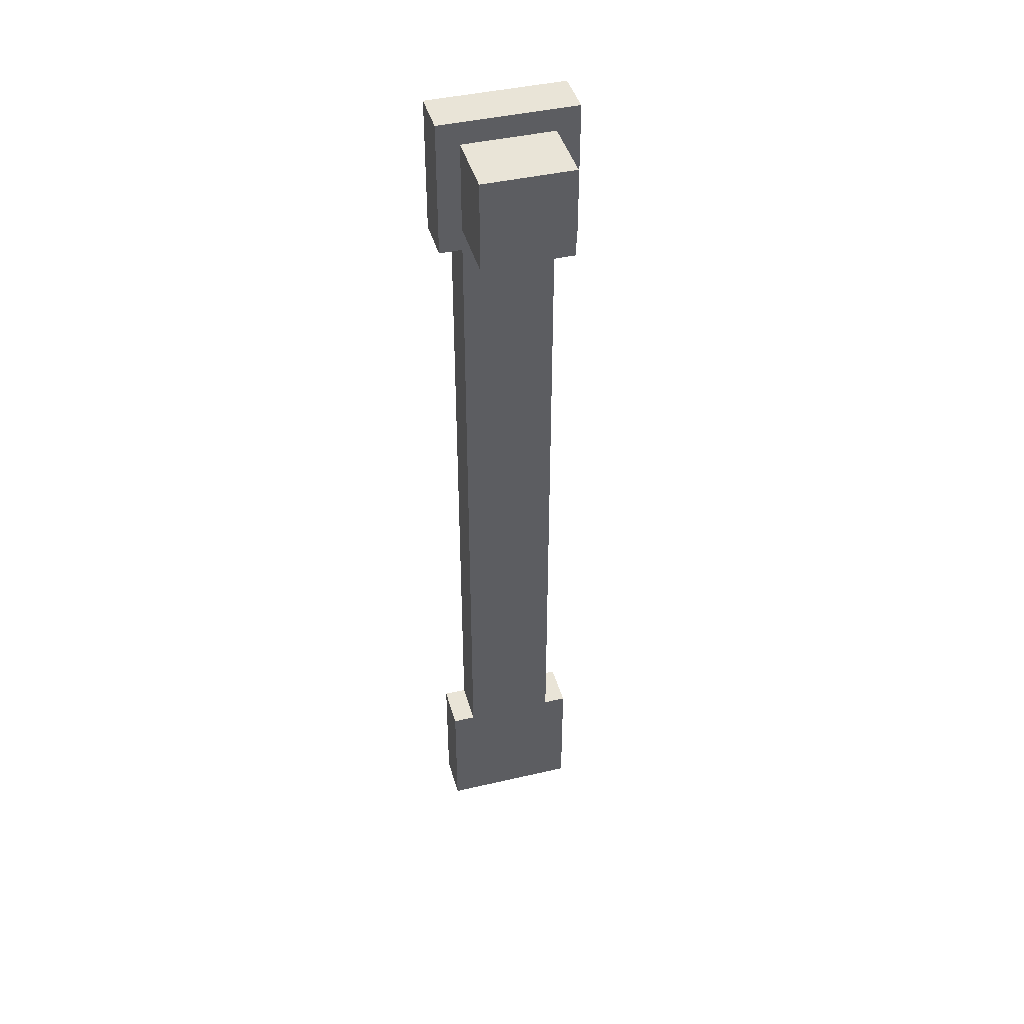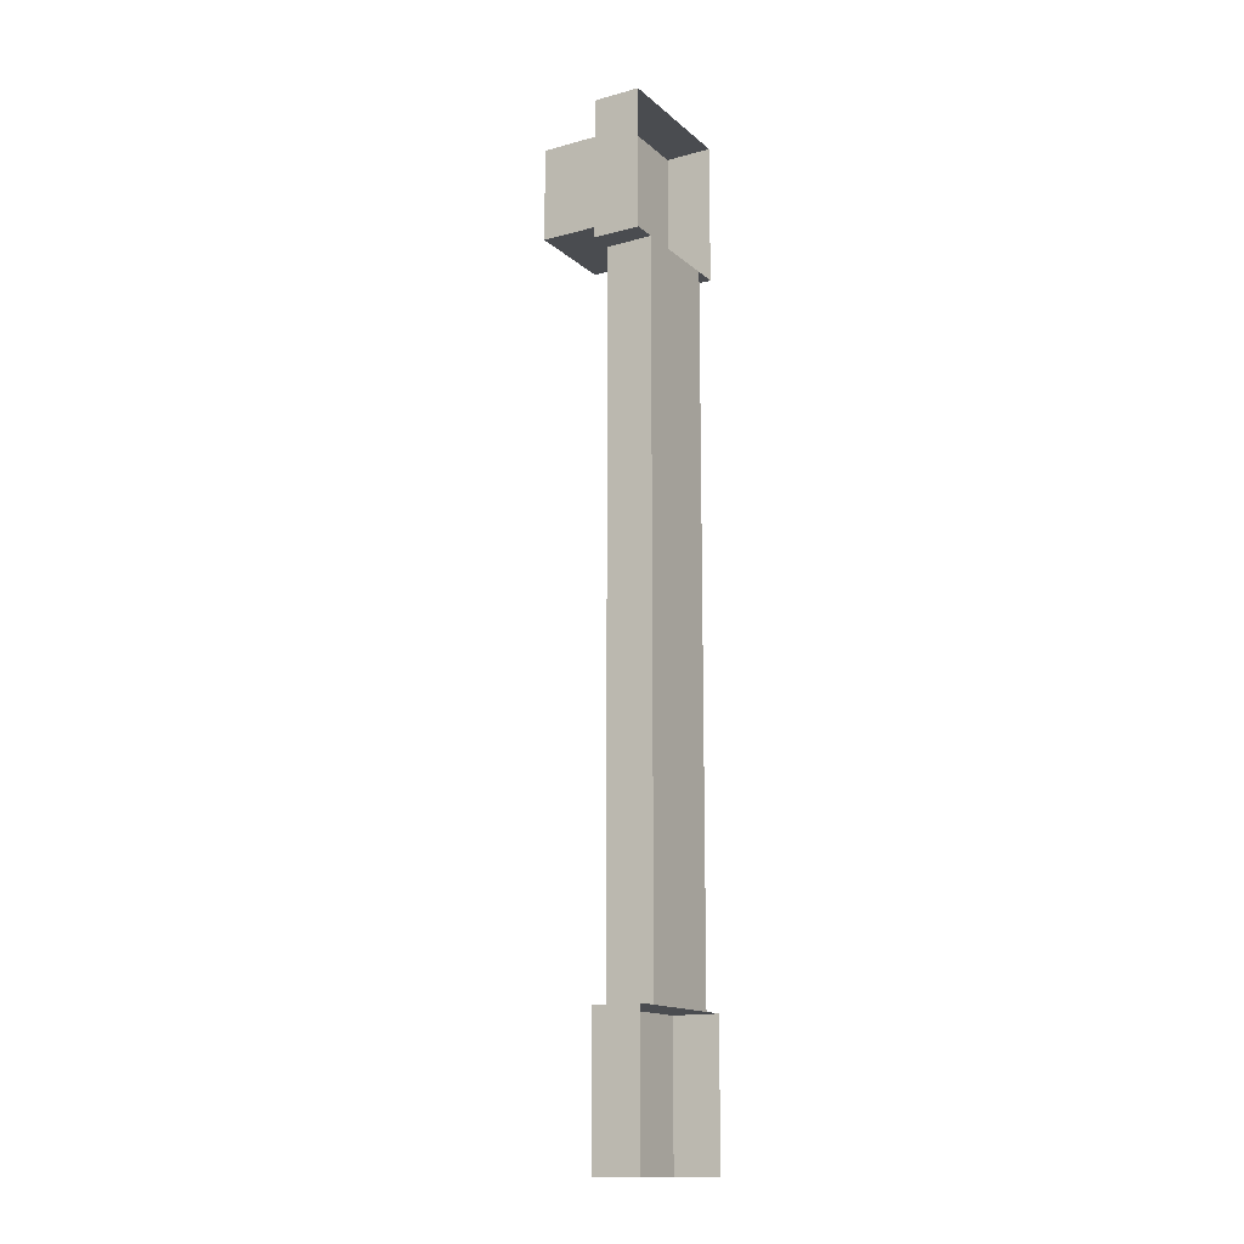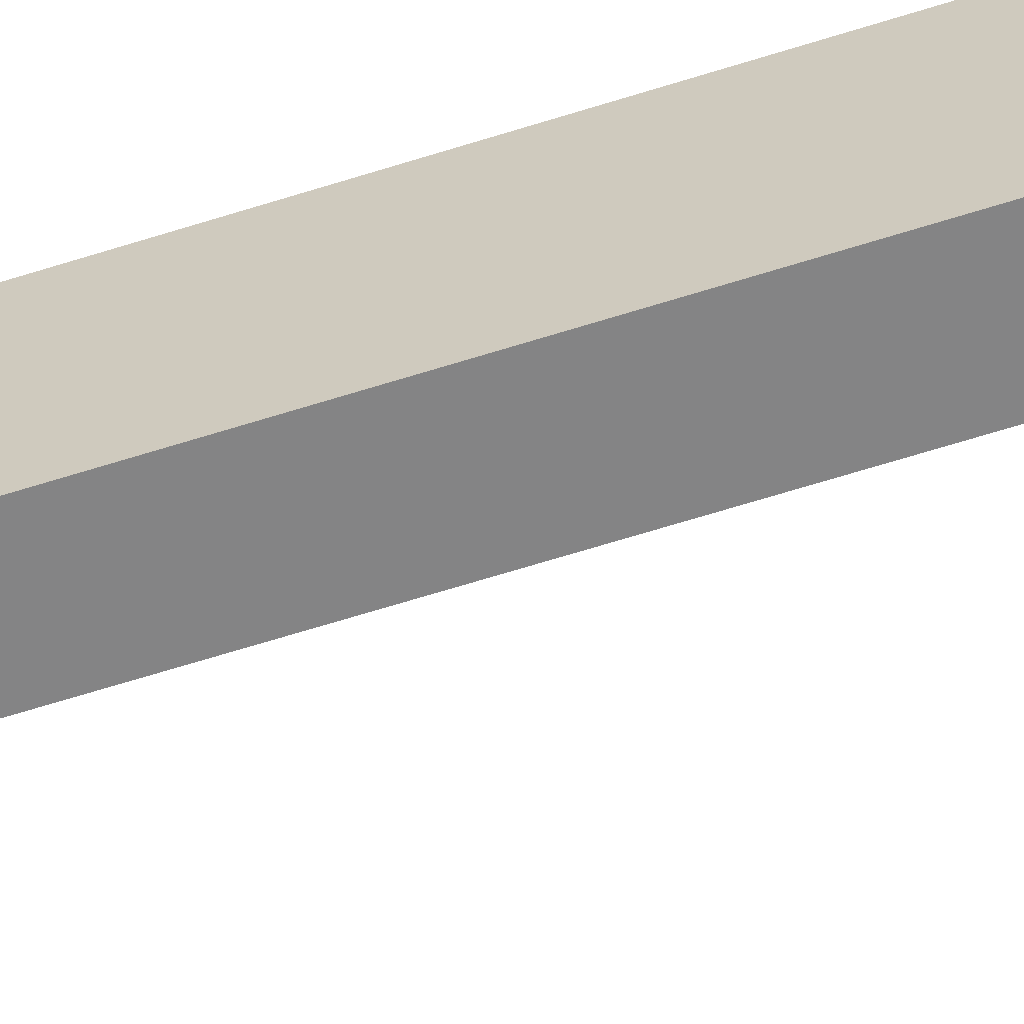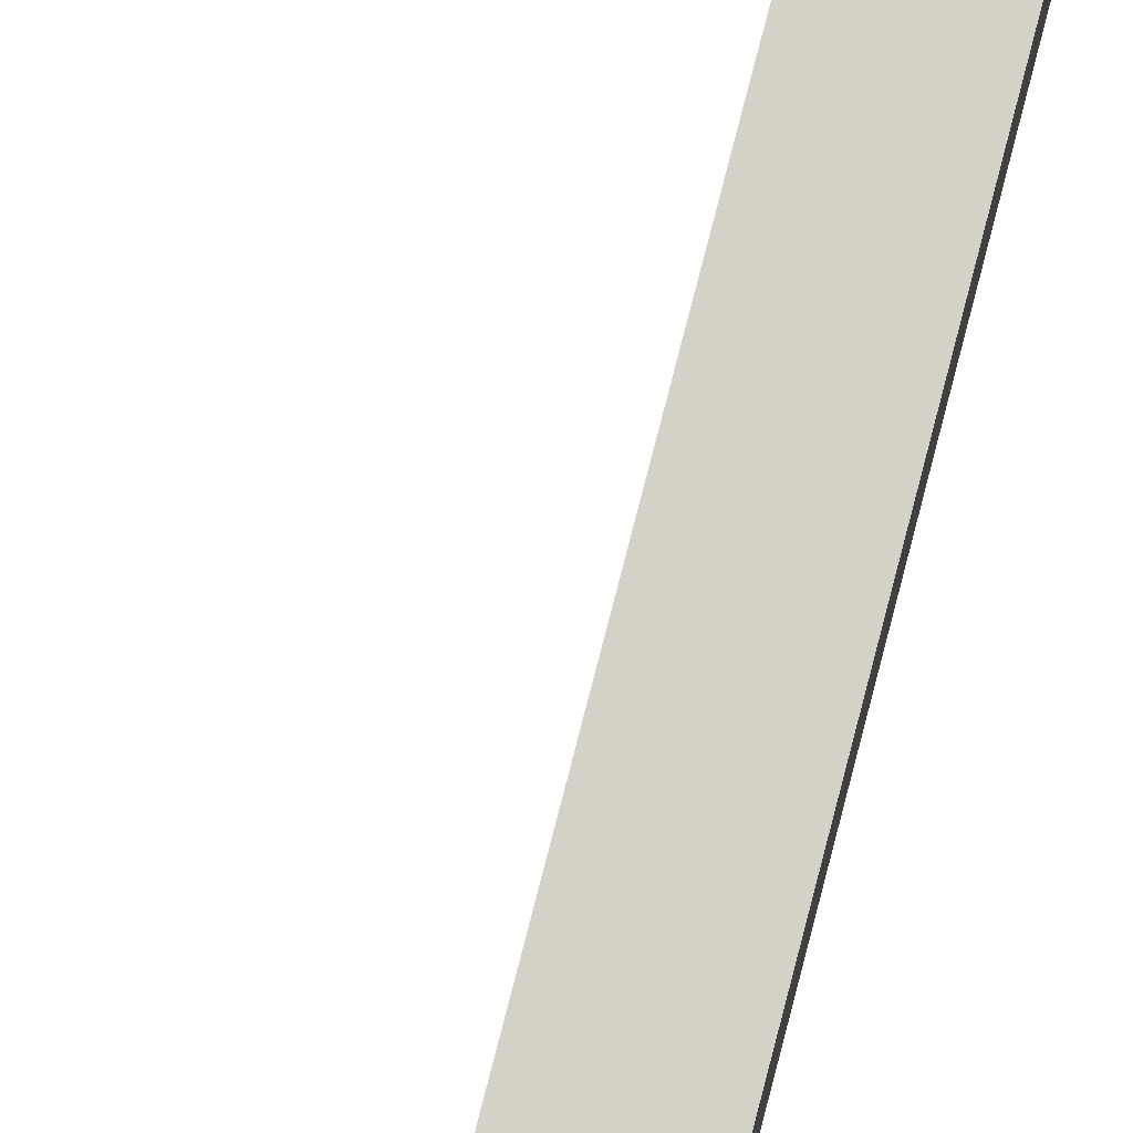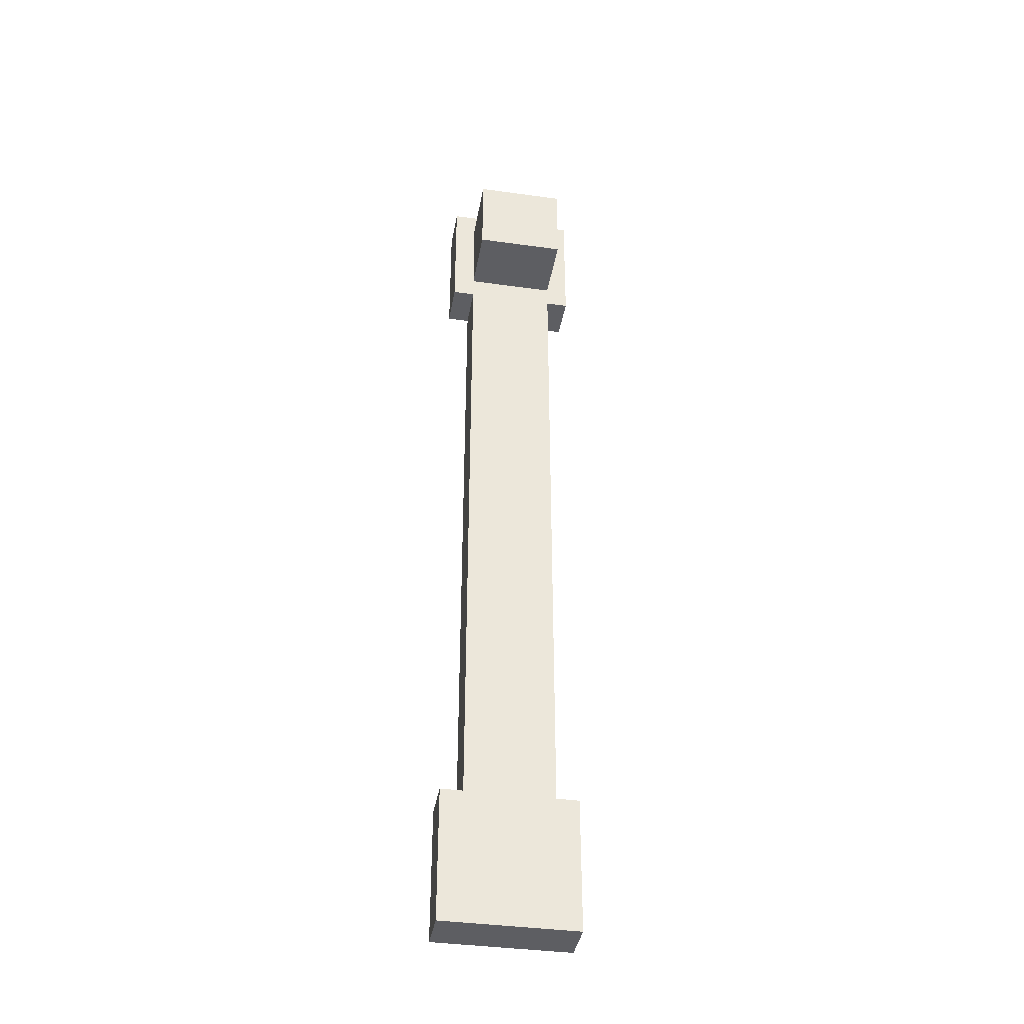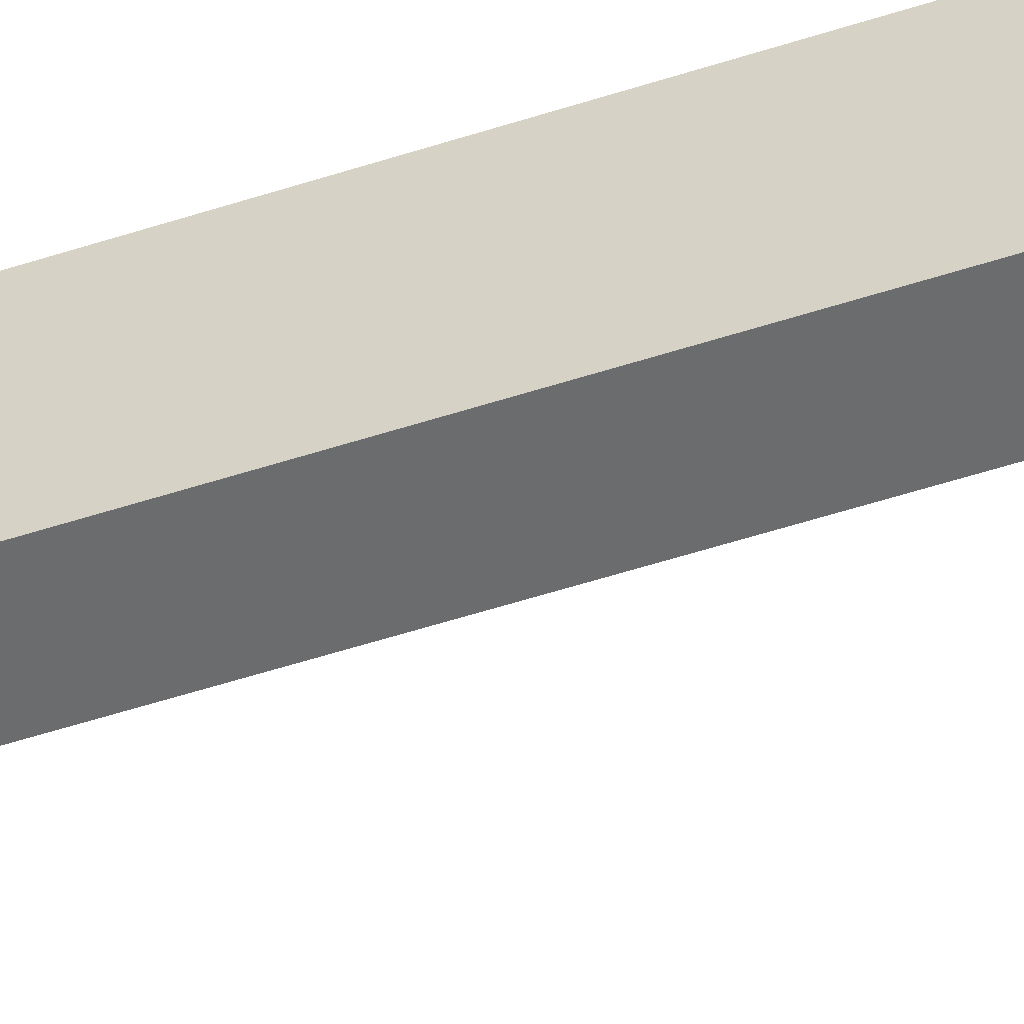
<metadata>
{"format":"obj","ext":"obj","renderer":"f3d","projection":"perspective","resolution":1024,"background":"white","views":[{"elev":43.2,"azim":-105.4,"up":"+Z"},{"elev":-14.7,"azim":30.4,"up":"+Z"},{"elev":-61.5,"azim":108.2,"up":"+Y"},{"elev":79.8,"azim":14.5,"up":"+Y"},{"elev":-39.1,"azim":-99.8,"up":"+Z"},{"elev":-53.6,"azim":109.2,"up":"+Y"}]}
</metadata>
<code>
o cube
v -1.062 0.125 0.9375
v -1.062 0.125 -0.9375
v -1.062 -0.125 0.9375
v -1.062 -0.125 -0.9375
v -1.188 0.125 0.9375
v -1.188 0.125 -0.9375
v -1.188 -0.125 0.9375
v -1.188 -0.125 -0.9375
v -1.062 0.1875 -0.9375
v -1.062 0.1875 -1.312
v -1.062 -0.1875 -0.9375
v -1.062 -0.1875 -1.312
v -1.188 0.1875 -0.9375
v -1.188 0.1875 -1.312
v -1.188 -0.1875 -0.9375
v -1.188 -0.1875 -1.312
v -1.062 0.1875 1.312
v -1.062 0.1875 0.9375
v -1.062 -0.1875 1.312
v -1.062 -0.1875 0.9375
v -1.188 0.1875 1.312
v -1.188 0.1875 0.9375
v -1.188 -0.1875 1.312
v -1.188 -0.1875 0.9375
v -1.188 0.125 1.25
v -1.188 0.125 1
v -1.188 -0.125 1.25
v -1.188 -0.125 1
v -1.375 0.125 1.25
v -1.375 0.125 1
v -1.375 -0.125 1.25
v -1.375 -0.125 1
f 4 2 1 3
f 7 5 6 8
f 1 2 6 5
f 4 3 7 8
f 15 13 14 16
f 9 10 14 13
f 12 11 15 16
f 11 9 13 15
f 16 14 10 12
f 23 21 22 24
f 17 18 22 21
f 20 19 23 24
f 19 17 21 23
f 24 22 18 20
f 31 29 30 32
f 25 26 30 29
f 28 27 31 32
f 27 25 29 31
f 32 30 26 28

</code>
